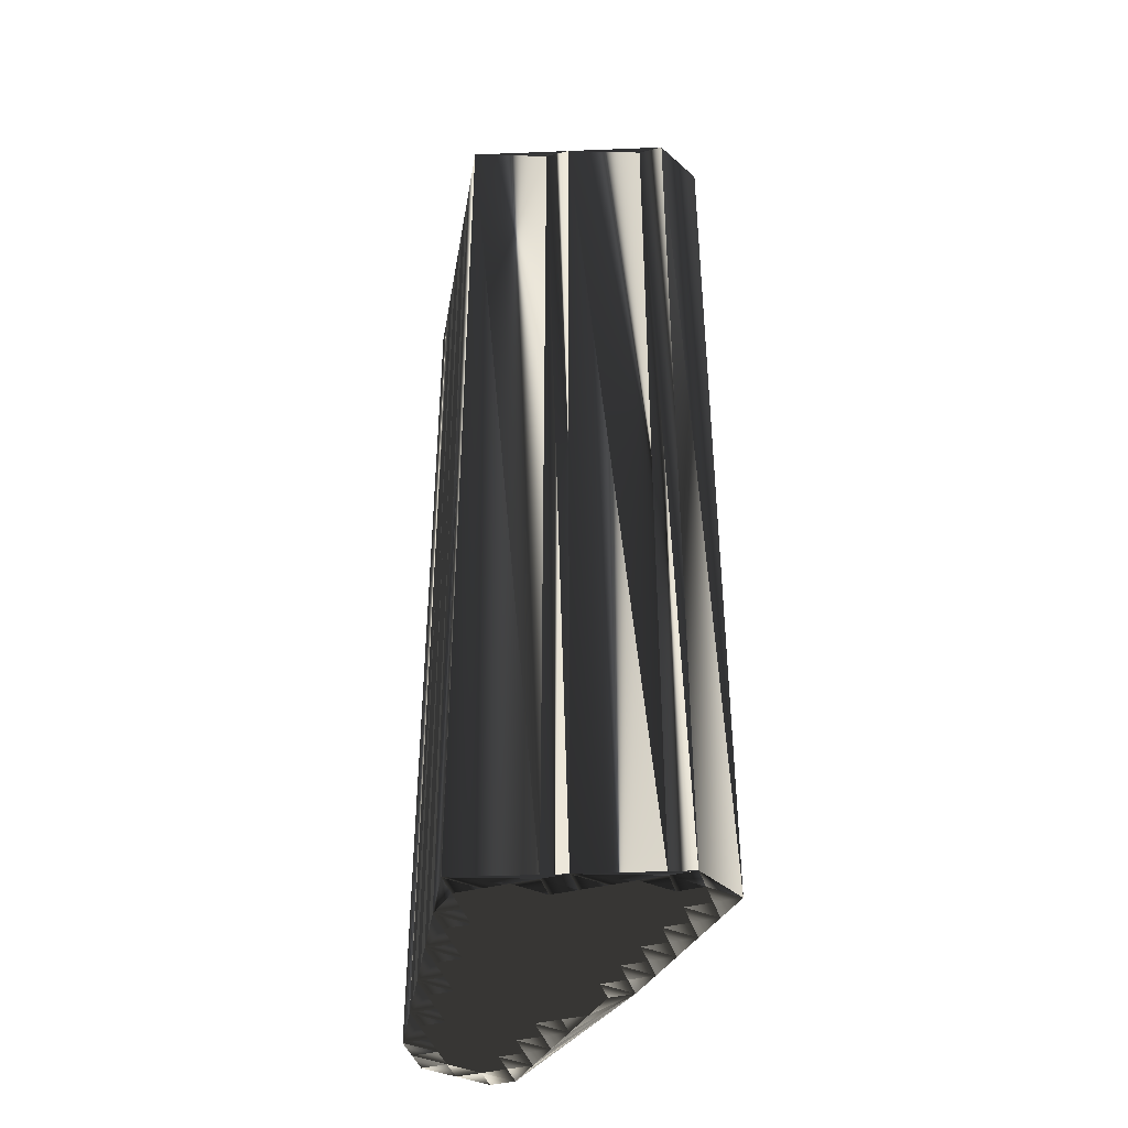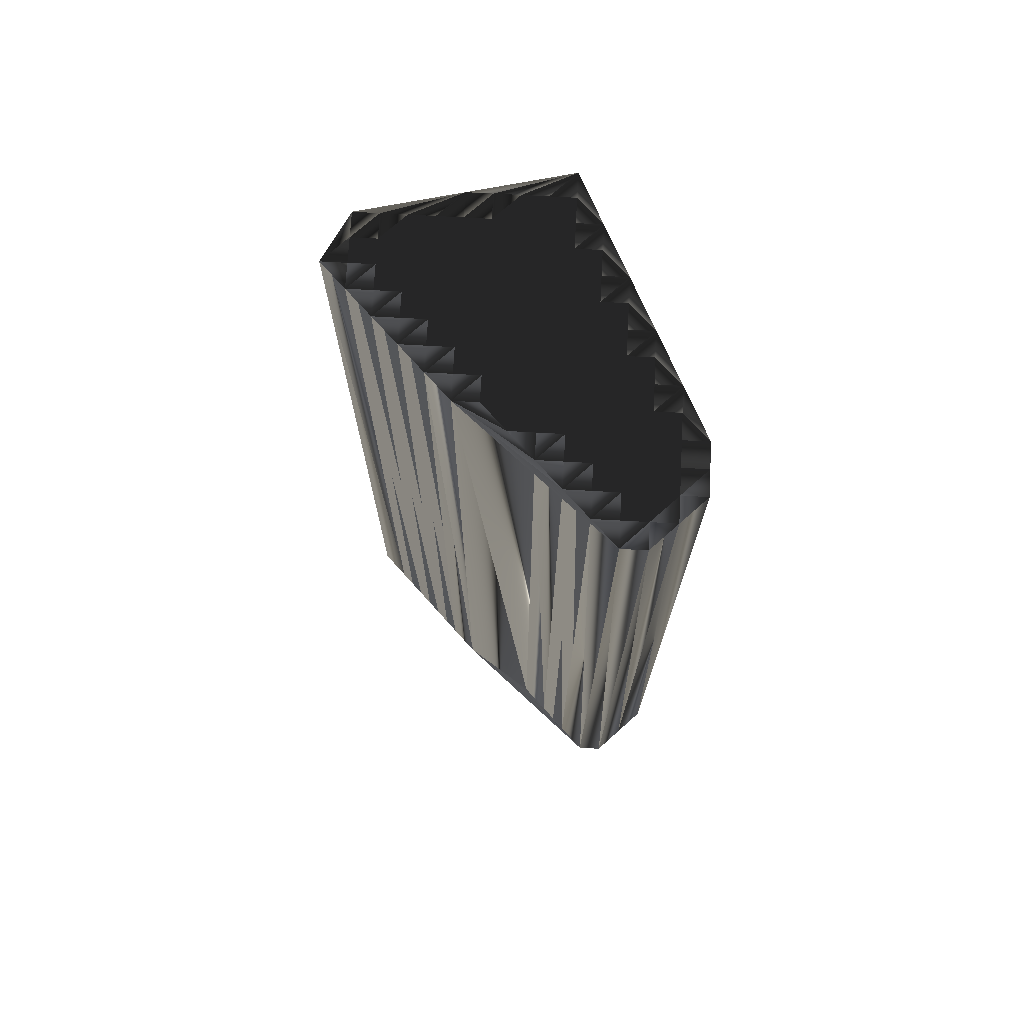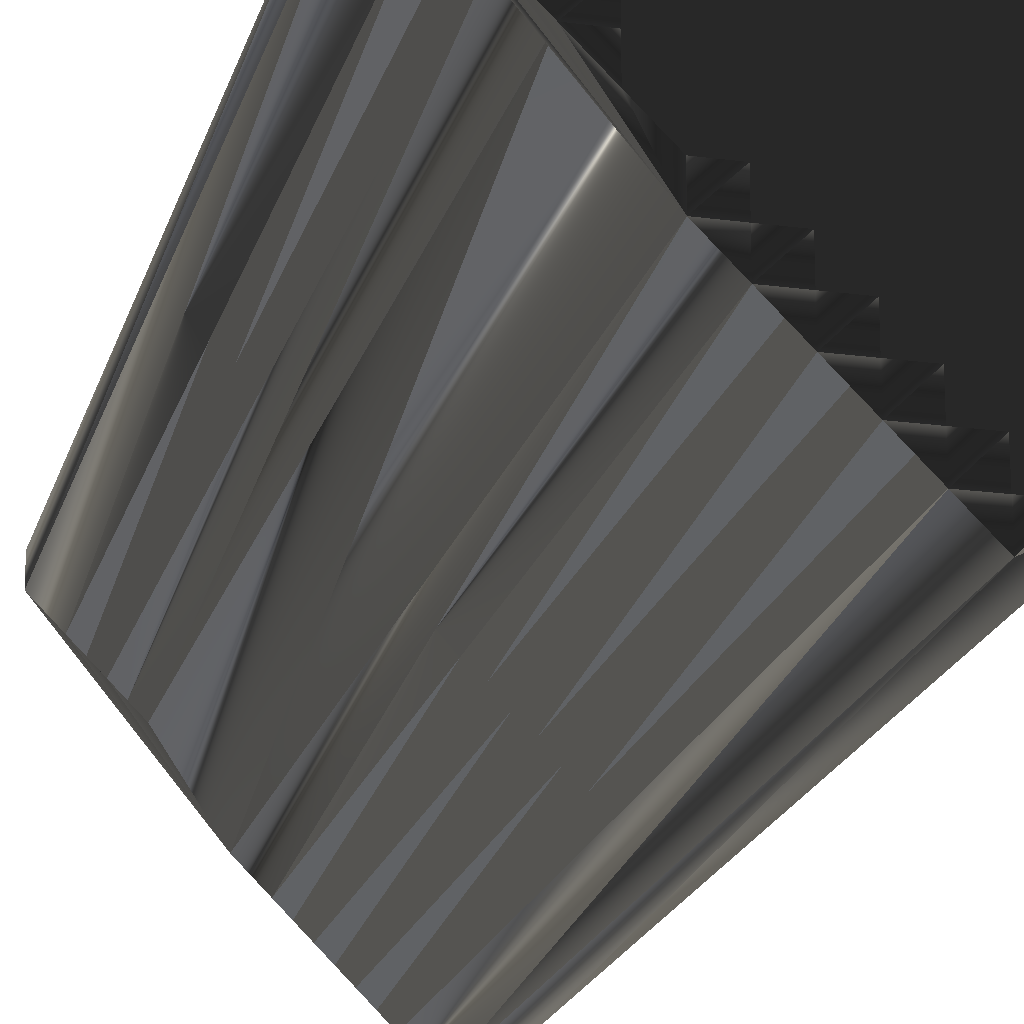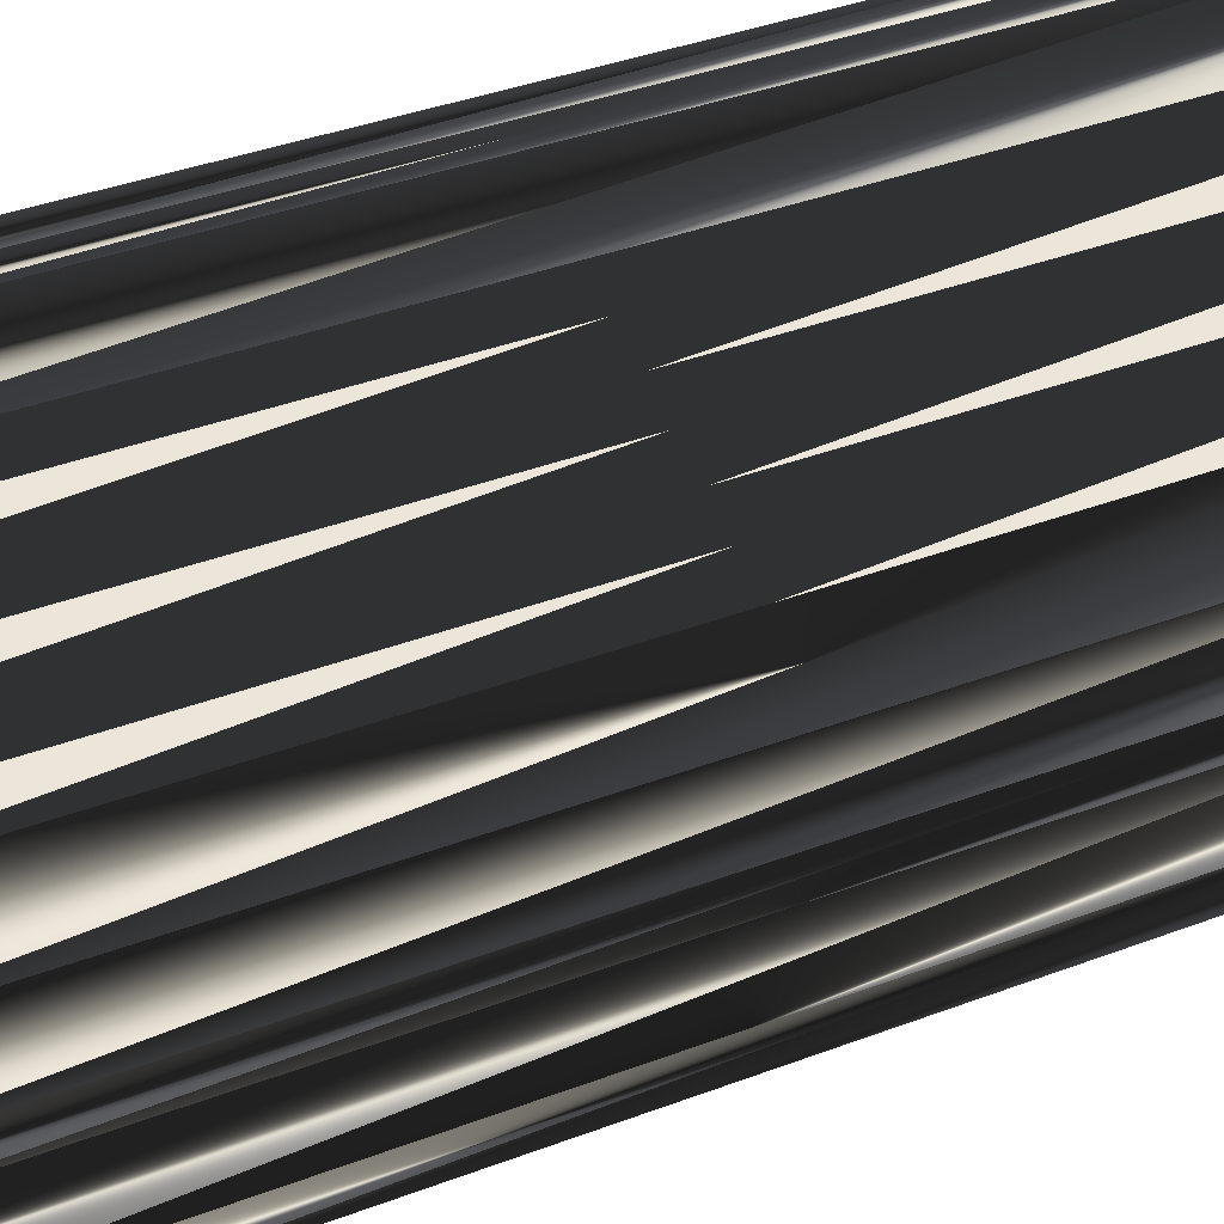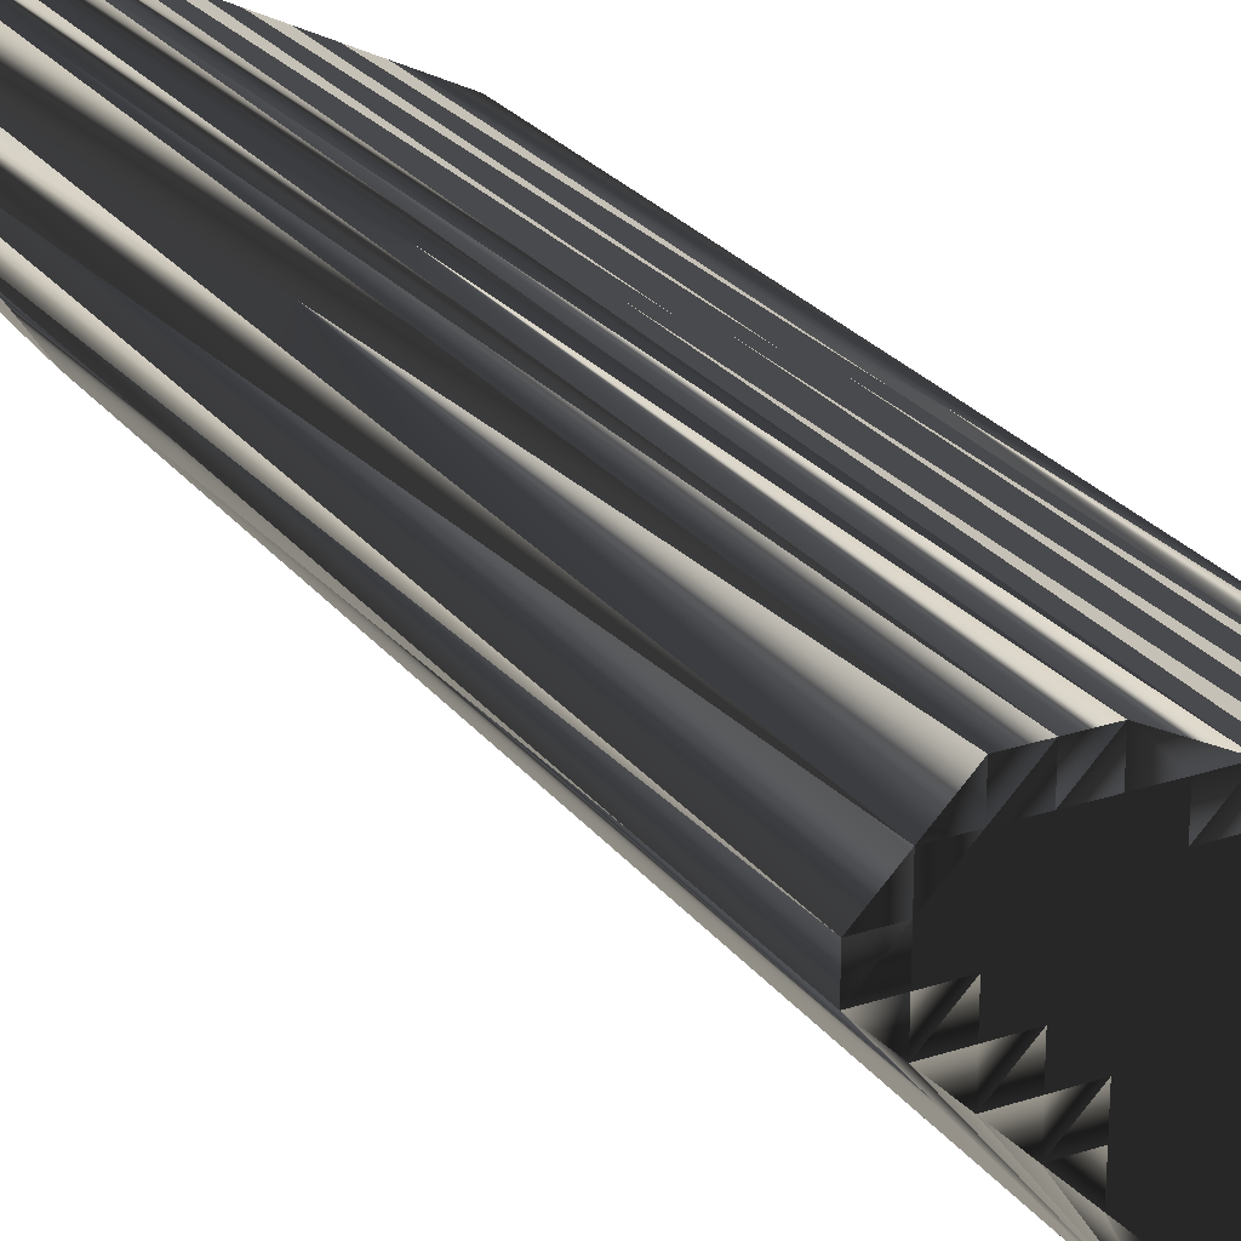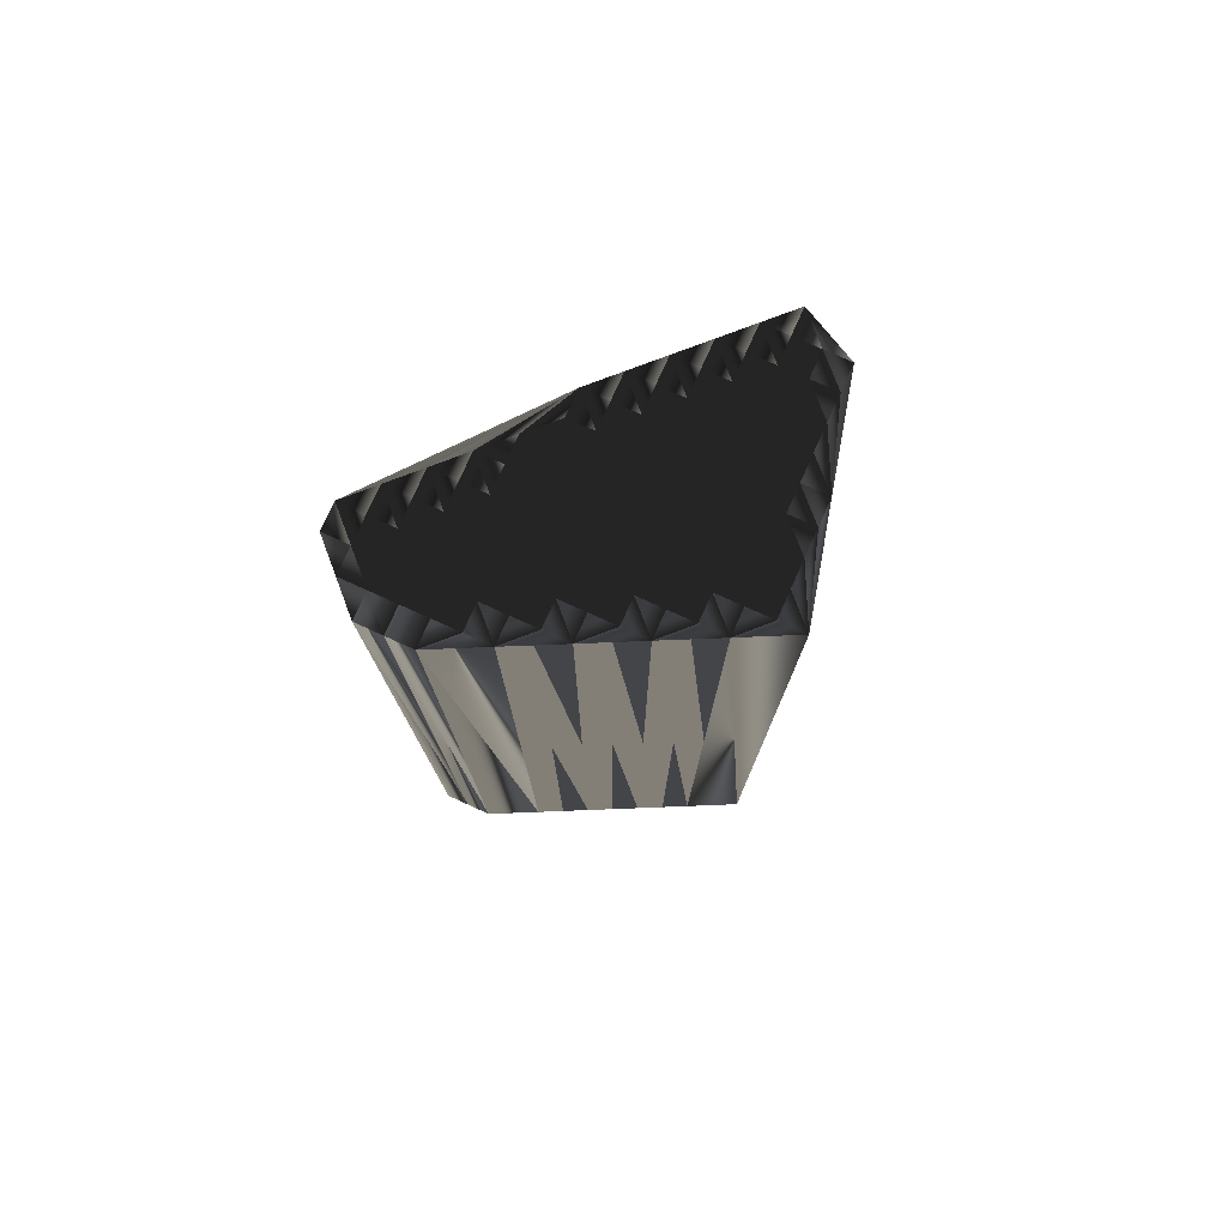
<metadata>
{"format":"obj","ext":"obj","renderer":"f3d","projection":"perspective","resolution":1024,"background":"white","views":[{"elev":-41.3,"azim":-73.2,"up":"+Z"},{"elev":72.5,"azim":93.2,"up":"+Z"},{"elev":-19.8,"azim":165.9,"up":"+Y"},{"elev":33.0,"azim":-118.6,"up":"+Y"},{"elev":24.9,"azim":151.9,"up":"+Y"},{"elev":77.7,"azim":-155.7,"up":"+Z"}]}
</metadata>
<code>
v 197.3 263.8 0
v 198.1 260.6 0
v 198.1 261.4 0
v 198.1 262.2 0
v 198.1 263 0
v 198.1 263.8 0
v 198.9 257.4 0
v 198.9 258.2 0
v 198.9 259 0
v 198.9 259.8 0
v 198.9 260.6 0
v 198.9 261.4 0
v 198.9 262.2 0
v 198.9 263 0
v 198.9 263.8 0
v 198.9 264.6 0
v 199.7 257.4 0
v 199.7 258.2 0
v 199.7 259 0
v 199.7 259.8 0
v 199.7 260.6 0
v 199.7 261.4 0
v 199.7 262.2 0
v 199.7 263 0
v 199.7 263.8 0
v 199.7 264.6 0
v 200.5 256.6 0
v 200.5 257.4 0
v 200.5 258.2 0
v 200.5 259 0
v 200.5 259.8 0
v 200.5 260.6 0
v 200.5 261.4 0
v 200.5 262.2 0
v 200.5 263 0
v 200.5 263.8 0
v 200.5 264.6 0
v 200.5 265.4 0
v 201.3 257.4 0
v 201.3 258.2 0
v 201.3 259 0
v 201.3 259.8 0
v 201.3 260.6 0
v 201.3 261.4 0
v 201.3 262.2 0
v 201.3 263 0
v 201.3 263.8 0
v 201.3 264.6 0
v 201.3 265.4 0
v 202.1 258.2 0
v 202.1 259 0
v 202.1 259.8 0
v 202.1 260.6 0
v 202.1 261.4 0
v 202.1 262.2 0
v 202.1 263 0
v 202.1 263.8 0
v 202.1 264.6 0
v 202.1 265.4 0
v 202.1 266.2 0
v 202.9 259 0
v 202.9 259.8 0
v 202.9 260.6 0
v 202.9 261.4 0
v 202.9 262.2 0
v 202.9 263 0
v 202.9 263.8 0
v 202.9 264.6 0
v 202.9 265.4 0
v 202.9 266.2 0
v 203.7 259.8 0
v 203.7 260.6 0
v 203.7 261.4 0
v 203.7 262.2 0
v 203.7 263 0
v 203.7 263.8 0
v 203.7 264.6 0
v 203.7 265.4 0
v 203.7 266.2 0
v 203.7 267 0
v 204.5 260.6 0
v 204.5 261.4 0
v 204.5 262.2 0
v 204.5 263 0
v 204.5 263.8 0
v 204.5 264.6 0
v 204.5 265.4 0
v 204.5 266.2 0
v 204.5 267 0
v 205.3 262.2 0
v 205.3 263 0
v 205.3 263.8 0
v 205.3 264.6 0
v 205.3 265.4 0
v 205.3 266.2 0
v 205.3 267 0
v 205.3 267.8 0
v 206.1 263 0
v 206.1 263.8 0
v 206.1 264.6 0
v 206.1 265.4 0
v 206.1 266.2 0
v 206.1 267 0
v 206.1 267.8 0
v 206.9 263.8 0
v 206.9 264.6 0
v 206.9 265.4 0
v 206.9 266.2 0
v 206.9 267 0
v 206.9 267.8 0
v 207.7 264.6 0
v 207.7 265.4 0
v 207.7 266.2 0
v 207.7 267 0
v 208.5 265.4 0
v 208.5 266.2 0
v 197.3 263.8 30
v 198.1 260.6 30
v 198.1 261.4 30
v 198.1 262.2 30
v 198.1 263 30
v 198.1 263.8 30
v 198.9 257.4 30
v 198.9 258.2 30
v 198.9 259 30
v 198.9 259.8 30
v 198.9 260.6 30
v 198.9 261.4 30
v 198.9 262.2 30
v 198.9 263 30
v 198.9 263.8 30
v 198.9 264.6 30
v 199.7 257.4 30
v 199.7 258.2 30
v 199.7 259 30
v 199.7 259.8 30
v 199.7 260.6 30
v 199.7 261.4 30
v 199.7 262.2 30
v 199.7 263 30
v 199.7 263.8 30
v 199.7 264.6 30
v 200.5 256.6 30
v 200.5 257.4 30
v 200.5 258.2 30
v 200.5 259 30
v 200.5 259.8 30
v 200.5 260.6 30
v 200.5 261.4 30
v 200.5 262.2 30
v 200.5 263 30
v 200.5 263.8 30
v 200.5 264.6 30
v 200.5 265.4 30
v 201.3 257.4 30
v 201.3 258.2 30
v 201.3 259 30
v 201.3 259.8 30
v 201.3 260.6 30
v 201.3 261.4 30
v 201.3 262.2 30
v 201.3 263 30
v 201.3 263.8 30
v 201.3 264.6 30
v 201.3 265.4 30
v 202.1 258.2 30
v 202.1 259 30
v 202.1 259.8 30
v 202.1 260.6 30
v 202.1 261.4 30
v 202.1 262.2 30
v 202.1 263 30
v 202.1 263.8 30
v 202.1 264.6 30
v 202.1 265.4 30
v 202.1 266.2 30
v 202.9 259 30
v 202.9 259.8 30
v 202.9 260.6 30
v 202.9 261.4 30
v 202.9 262.2 30
v 202.9 263 30
v 202.9 263.8 30
v 202.9 264.6 30
v 202.9 265.4 30
v 202.9 266.2 30
v 203.7 259.8 30
v 203.7 260.6 30
v 203.7 261.4 30
v 203.7 262.2 30
v 203.7 263 30
v 203.7 263.8 30
v 203.7 264.6 30
v 203.7 265.4 30
v 203.7 266.2 30
v 203.7 267 30
v 204.5 260.6 30
v 204.5 261.4 30
v 204.5 262.2 30
v 204.5 263 30
v 204.5 263.8 30
v 204.5 264.6 30
v 204.5 265.4 30
v 204.5 266.2 30
v 204.5 267 30
v 205.3 262.2 30
v 205.3 263 30
v 205.3 263.8 30
v 205.3 264.6 30
v 205.3 265.4 30
v 205.3 266.2 30
v 205.3 267 30
v 205.3 267.8 30
v 206.1 263 30
v 206.1 263.8 30
v 206.1 264.6 30
v 206.1 265.4 30
v 206.1 266.2 30
v 206.1 267 30
v 206.1 267.8 30
v 206.9 263.8 30
v 206.9 264.6 30
v 206.9 265.4 30
v 206.9 266.2 30
v 206.9 267 30
v 206.9 267.8 30
v 207.7 264.6 30
v 207.7 265.4 30
v 207.7 266.2 30
v 207.7 267 30
v 208.5 265.4 30
v 208.5 266.2 30
f 14 24 15
f 22 33 23
f 15 16 6
f 22 13 12
f 60 49 59
f 44 45 34
f 36 25 35
f 90 83 82
f 68 59 58
f 39 50 40
f 17 28 18
f 23 24 14
f 27 17 7
f 75 74 83
f 18 29 19
f 20 11 10
f 45 55 46
f 28 29 18
f 21 11 20
f 44 34 33
f 1 2 3
f 19 9 18
f 25 16 15
f 15 6 14
f 36 37 26
f 25 26 16
f 22 23 13
f 30 20 19
f 52 53 43
f 20 31 21
f 69 60 59
f 48 38 37
f 102 107 108
f 41 50 51
f 87 93 94
f 116 113 115
f 79 87 88
f 114 113 116
f 101 100 106
f 32 43 33
f 78 70 69
f 84 85 76
f 41 40 50
f 87 86 93
f 65 74 66
f 57 67 58
f 40 29 39
f 91 84 90
f 81 82 73
f 41 51 42
f 9 2 8
f 8 7 17
f 10 2 9
f 9 8 18
f 21 31 32
f 19 20 10
f 27 28 17
f 17 18 8
f 40 41 30
f 31 41 42
f 27 39 28
f 19 29 30
f 64 63 72
f 98 90 81
f 28 39 29
f 29 40 30
f 52 61 62
f 51 52 42
f 51 61 52
f 33 43 44
f 53 62 63
f 56 65 66
f 55 65 56
f 36 46 47
f 42 43 32
f 32 33 22
f 42 52 43
f 43 53 44
f 12 21 22
f 22 21 32
f 30 31 20
f 11 21 12
f 30 41 31
f 31 42 32
f 11 3 2
f 10 9 19
f 2 7 8
f 12 3 11
f 11 2 10
f 1 3 4
f 4 3 12
f 14 5 13
f 13 4 12
f 35 25 24
f 34 23 33
f 1 4 5
f 5 4 13
f 34 35 24
f 23 14 13
f 1 5 6
f 6 5 14
f 16 1 6
f 36 47 37
f 26 38 16
f 23 34 24
f 24 25 15
f 25 36 26
f 26 37 38
f 36 35 46
f 49 58 59
f 37 47 48
f 66 57 56
f 60 38 49
f 38 48 49
f 49 48 58
f 48 47 57
f 87 79 78
f 46 55 56
f 57 66 67
f 35 34 45
f 46 56 47
f 58 48 57
f 57 47 56
f 44 53 54
f 45 46 35
f 45 44 54
f 62 53 52
f 45 54 55
f 65 64 73
f 58 67 68
f 68 67 76
f 78 69 77
f 91 85 84
f 96 103 97
f 92 93 86
f 59 68 69
f 69 68 77
f 94 88 87
f 86 78 77
f 80 60 70
f 79 70 78
f 79 80 70
f 70 60 69
f 109 113 114
f 88 80 79
f 80 89 97
f 80 88 89
f 95 88 94
f 94 101 95
f 95 89 88
f 97 89 96
f 96 89 95
f 96 95 102
f 104 109 110
f 97 103 104
f 104 103 109
f 107 102 101
f 109 114 110
f 113 109 108
f 108 109 103
f 94 100 101
f 102 108 103
f 103 96 102
f 102 95 101
f 107 106 111
f 108 112 113
f 107 111 112
f 107 112 108
f 111 106 105
f 112 115 113
f 115 112 111
f 98 99 92
f 100 99 105
f 73 72 81
f 92 91 98
f 61 71 62
f 98 105 99
f 99 100 93
f 107 101 106
f 106 100 105
f 92 99 93
f 93 100 94
f 77 68 76
f 75 67 66
f 87 78 86
f 85 77 76
f 84 76 75
f 75 76 67
f 92 86 85
f 85 86 77
f 92 85 91
f 90 84 83
f 55 54 64
f 65 73 74
f 65 55 64
f 63 54 53
f 51 50 61
f 63 71 72
f 98 81 105
f 64 54 63
f 63 62 71
f 81 111 105
f 73 64 72
f 72 71 81
f 75 66 74
f 74 73 82
f 84 75 83
f 83 74 82
f 115 111 81
f 98 91 90
f 90 82 81
f 140 130 131
f 149 138 139
f 132 131 122
f 129 138 128
f 165 176 175
f 161 160 150
f 141 152 151
f 199 206 198
f 175 184 174
f 166 155 156
f 144 133 134
f 140 139 130
f 133 143 123
f 190 191 199
f 145 134 135
f 127 136 126
f 171 161 162
f 145 144 134
f 127 137 136
f 150 160 149
f 118 117 119
f 125 135 134
f 132 141 131
f 122 131 130
f 153 152 142
f 142 141 132
f 139 138 129
f 136 146 135
f 169 168 159
f 147 136 137
f 176 185 175
f 154 164 153
f 223 218 224
f 166 157 167
f 209 203 210
f 229 232 231
f 203 195 204
f 229 230 232
f 216 217 222
f 159 148 149
f 186 194 185
f 201 200 192
f 156 157 166
f 202 203 209
f 190 181 182
f 183 173 174
f 145 156 155
f 200 207 206
f 198 197 189
f 167 157 158
f 118 125 124
f 123 124 133
f 118 126 125
f 124 125 134
f 147 137 148
f 136 135 126
f 144 143 133
f 134 133 124
f 157 156 146
f 157 147 158
f 155 143 144
f 145 135 146
f 179 180 188
f 206 214 197
f 155 144 145
f 156 145 146
f 177 168 178
f 168 167 158
f 177 167 168
f 159 149 160
f 178 169 179
f 181 172 182
f 181 171 172
f 162 152 163
f 159 158 148
f 149 148 138
f 168 158 159
f 169 159 160
f 137 128 138
f 137 138 148
f 147 146 136
f 137 127 128
f 157 146 147
f 158 147 148
f 119 127 118
f 125 126 135
f 123 118 124
f 119 128 127
f 118 127 126
f 119 117 120
f 119 120 128
f 121 130 129
f 120 129 128
f 141 151 140
f 139 150 149
f 120 117 121
f 120 121 129
f 151 150 140
f 130 139 129
f 121 117 122
f 121 122 130
f 117 132 122
f 163 152 153
f 154 142 132
f 150 139 140
f 141 140 131
f 152 141 142
f 153 142 154
f 151 152 162
f 174 165 175
f 163 153 164
f 173 182 172
f 154 176 165
f 164 154 165
f 164 165 174
f 163 164 173
f 195 203 194
f 171 162 172
f 182 173 183
f 150 151 161
f 172 162 163
f 164 174 173
f 163 173 172
f 169 160 170
f 162 161 151
f 160 161 170
f 169 178 168
f 170 161 171
f 180 181 189
f 183 174 184
f 183 184 192
f 185 194 193
f 201 207 200
f 219 212 213
f 209 208 202
f 184 175 185
f 184 185 193
f 204 210 203
f 194 202 193
f 176 196 186
f 186 195 194
f 196 195 186
f 176 186 185
f 229 225 230
f 196 204 195
f 205 196 213
f 204 196 205
f 204 211 210
f 217 210 211
f 205 211 204
f 205 213 212
f 205 212 211
f 211 212 218
f 225 220 226
f 219 213 220
f 219 220 225
f 218 223 217
f 230 225 226
f 225 229 224
f 225 224 219
f 216 210 217
f 224 218 219
f 212 219 218
f 211 218 217
f 222 223 227
f 228 224 229
f 227 223 228
f 228 223 224
f 222 227 221
f 231 228 229
f 228 231 227
f 215 214 208
f 215 216 221
f 188 189 197
f 207 208 214
f 187 177 178
f 221 214 215
f 216 215 209
f 217 223 222
f 216 222 221
f 215 208 209
f 216 209 210
f 184 193 192
f 183 191 182
f 194 203 202
f 193 201 192
f 192 200 191
f 192 191 183
f 202 208 201
f 202 201 193
f 201 208 207
f 200 206 199
f 170 171 180
f 189 181 190
f 171 181 180
f 170 179 169
f 166 167 177
f 187 179 188
f 197 214 221
f 170 180 179
f 178 179 187
f 227 197 221
f 180 189 188
f 187 188 197
f 182 191 190
f 189 190 198
f 191 200 199
f 190 199 198
f 227 231 197
f 207 214 206
f 198 206 197
f 1 117 3
f 3 119 117
f 3 119 2
f 2 118 119
f 2 118 8
f 8 124 118
f 8 124 7
f 7 123 124
f 7 123 27
f 27 143 123
f 27 143 39
f 39 155 143
f 39 155 50
f 50 166 155
f 50 166 61
f 61 177 166
f 61 177 71
f 71 187 177
f 71 187 81
f 81 197 187
f 81 197 98
f 98 214 197
f 98 214 105
f 105 221 214
f 105 221 111
f 111 227 221
f 111 227 115
f 115 231 227
f 115 231 116
f 116 232 231
f 116 232 114
f 114 230 232
f 114 230 110
f 110 226 230
f 110 226 104
f 104 220 226
f 104 220 97
f 97 213 220
f 97 213 80
f 80 196 213
f 80 196 60
f 60 176 196
f 60 176 38
f 38 154 176
f 38 154 16
f 16 132 154
f 16 132 1
f 1 117 132

</code>
